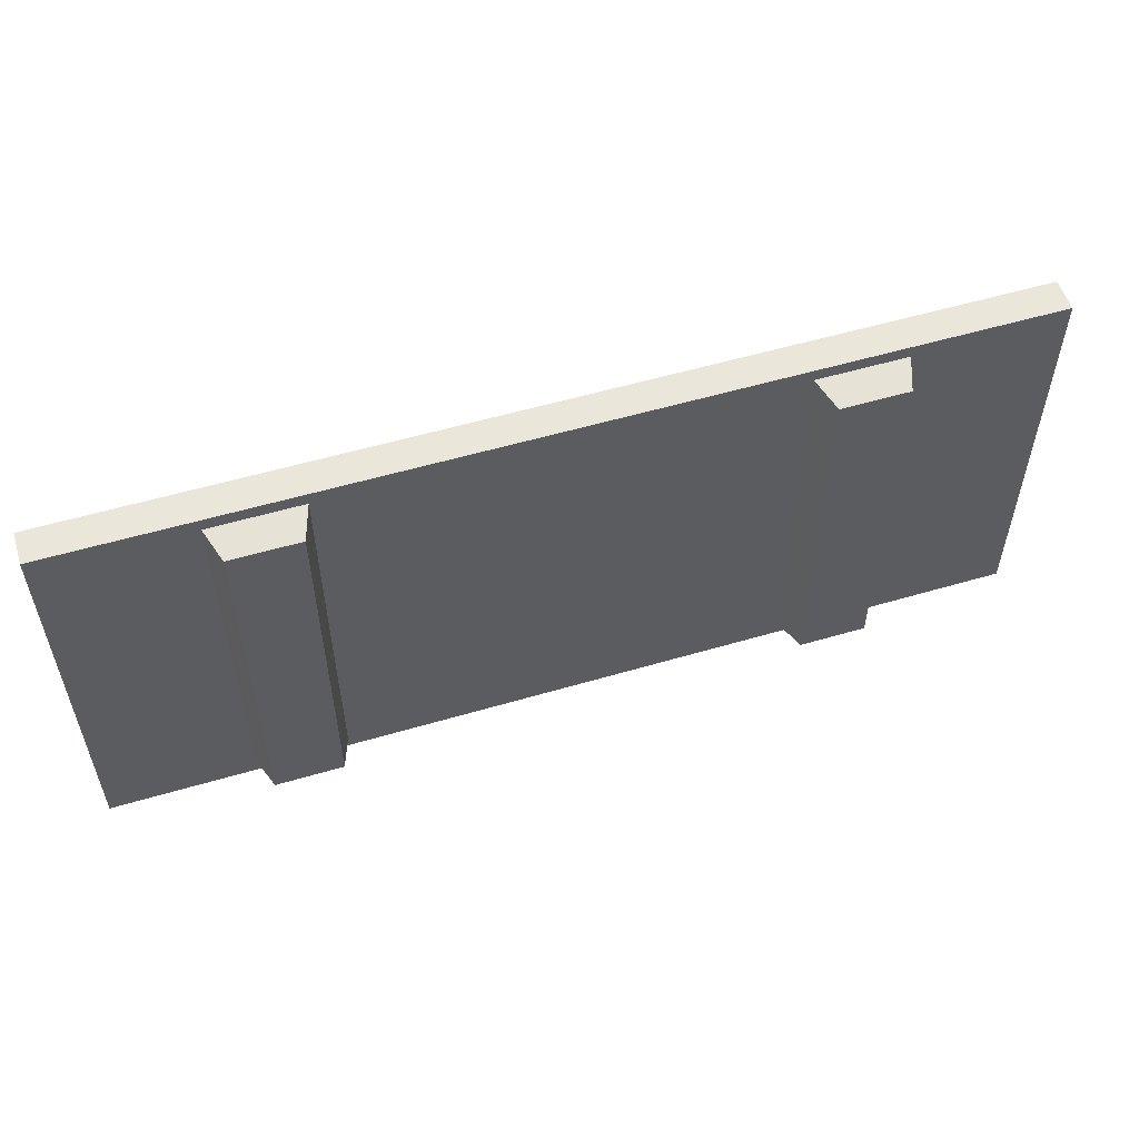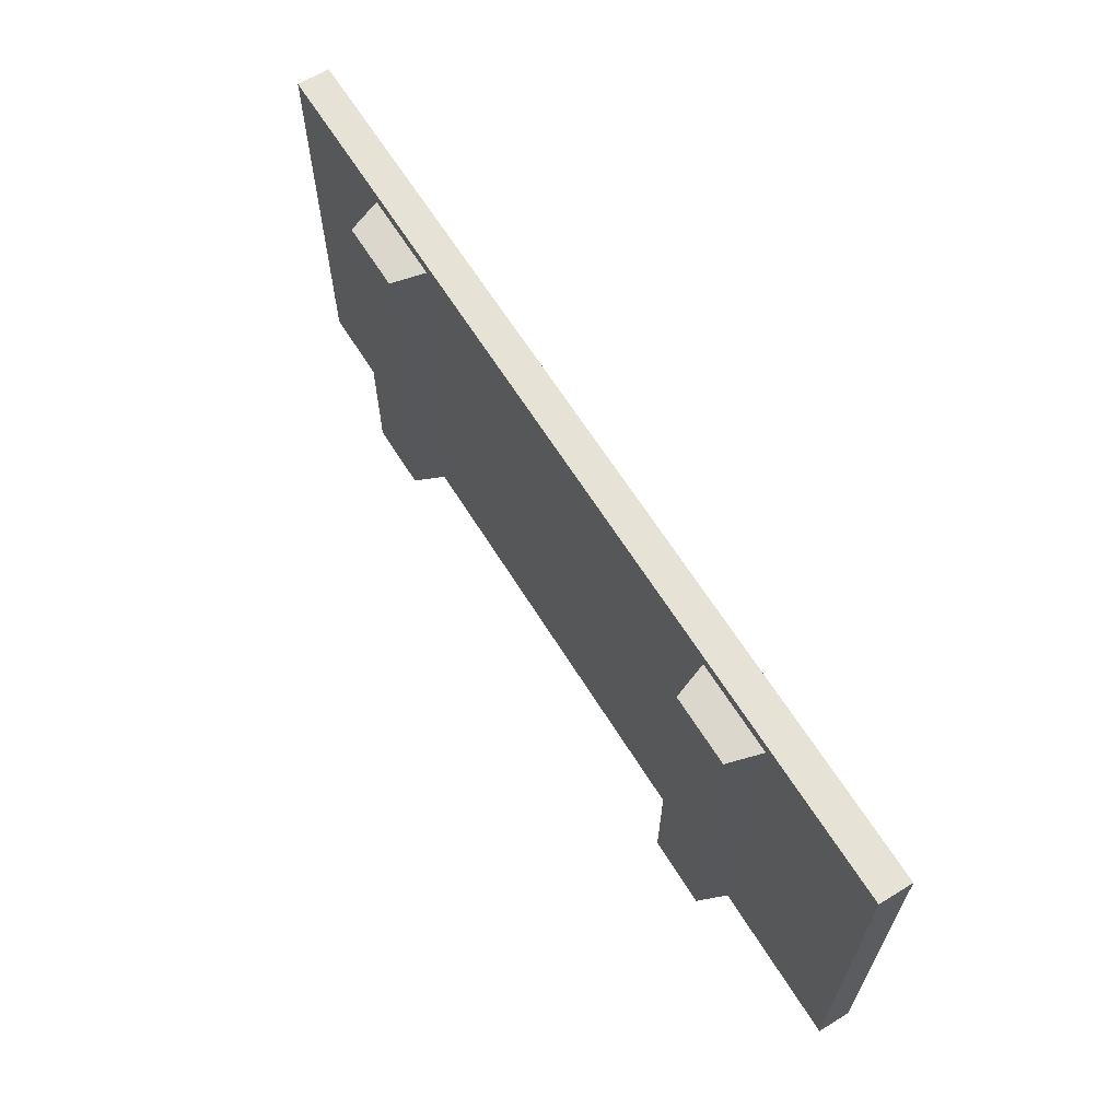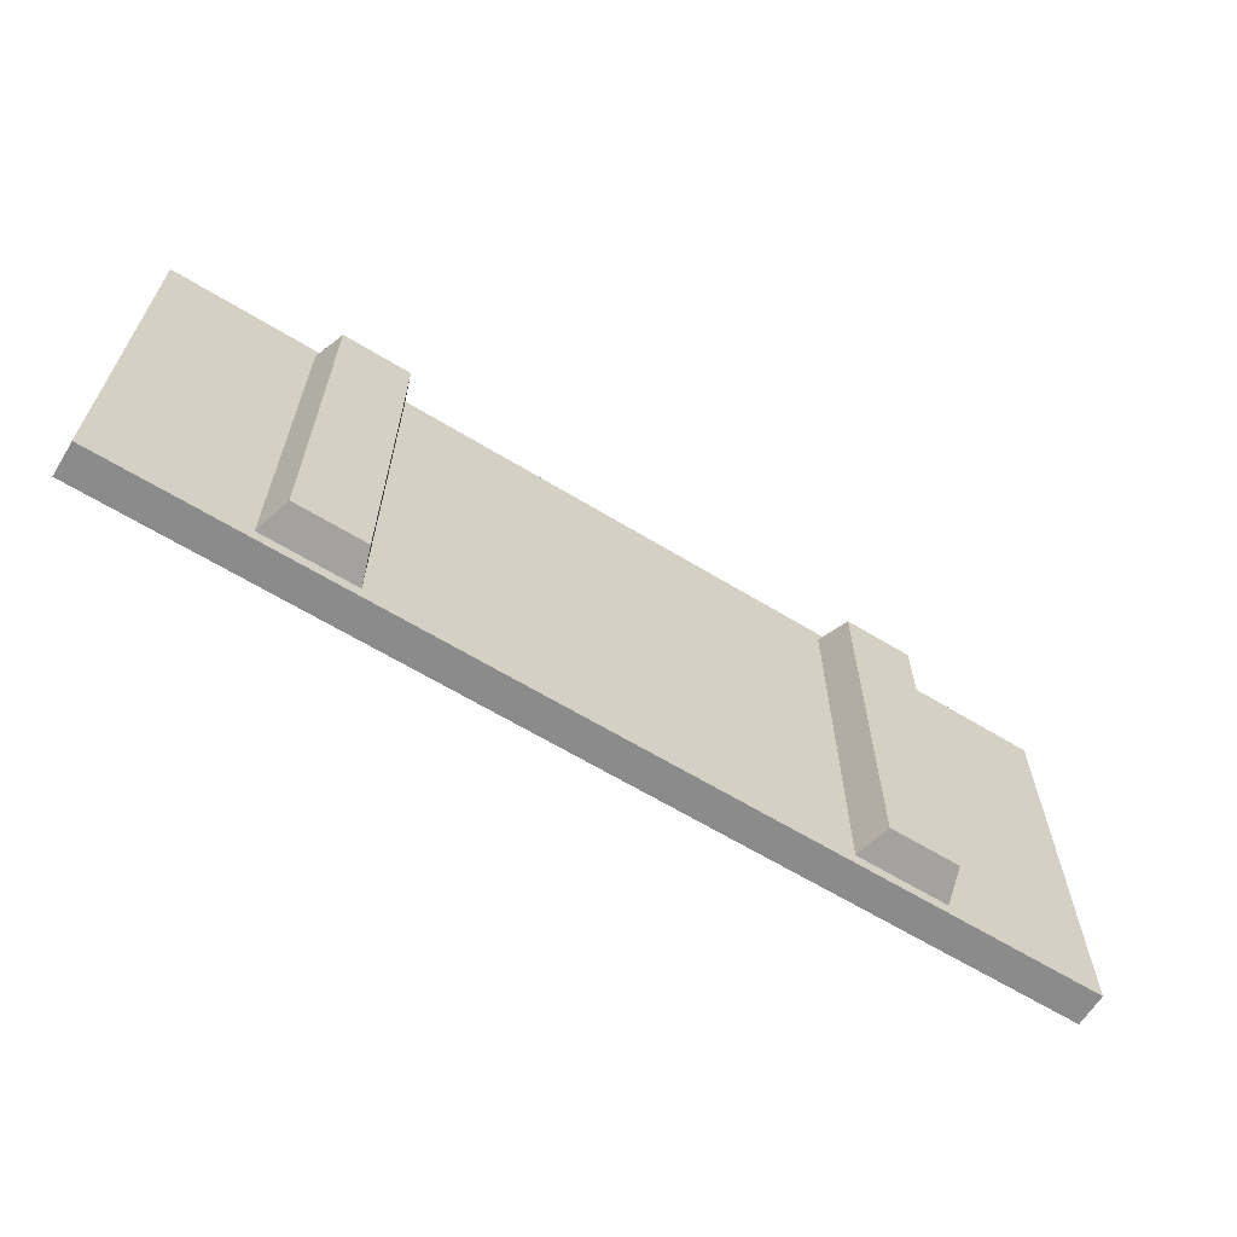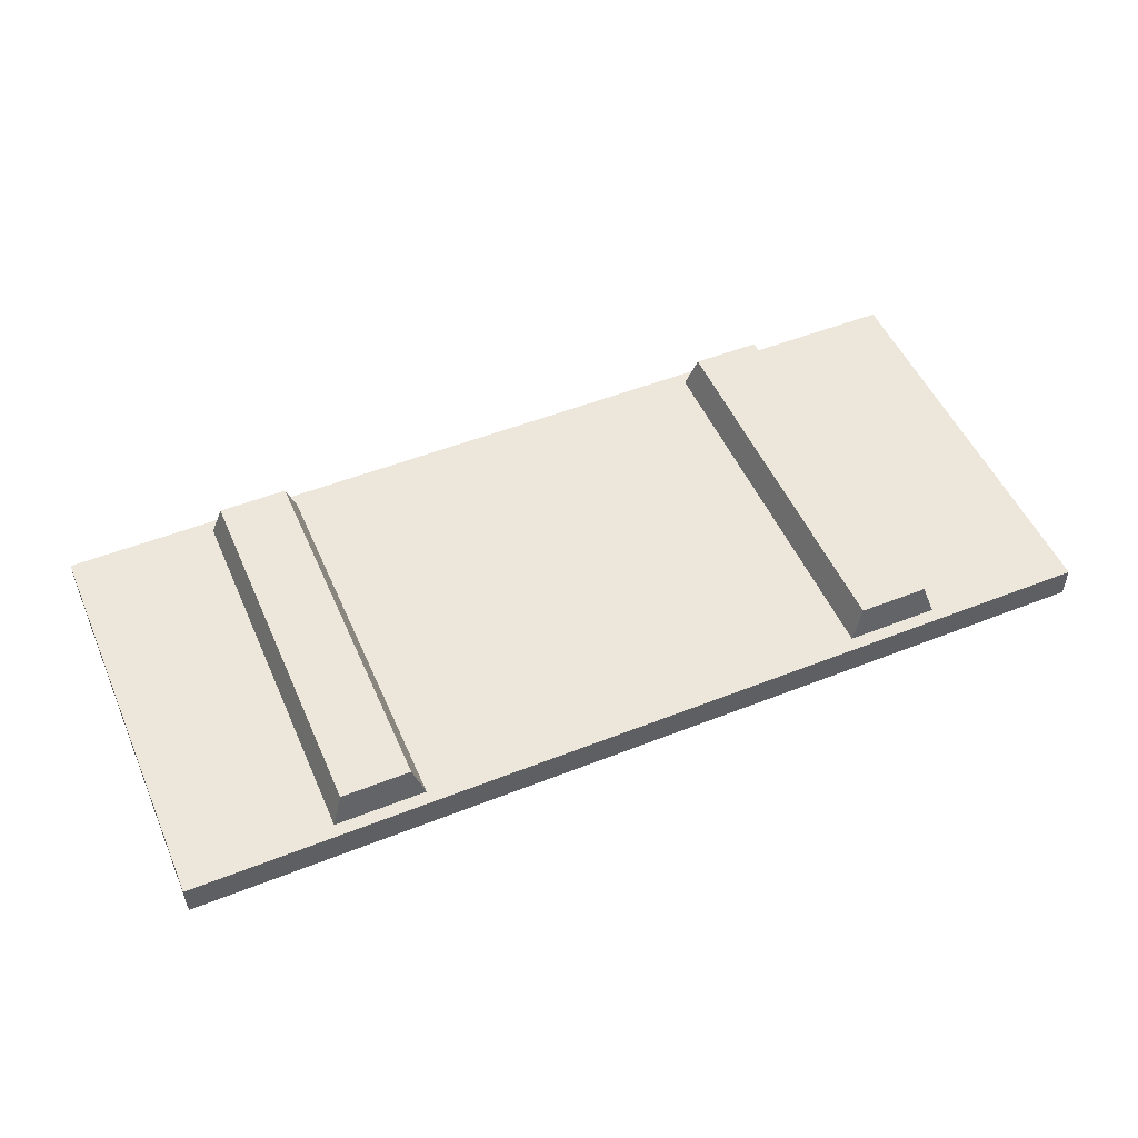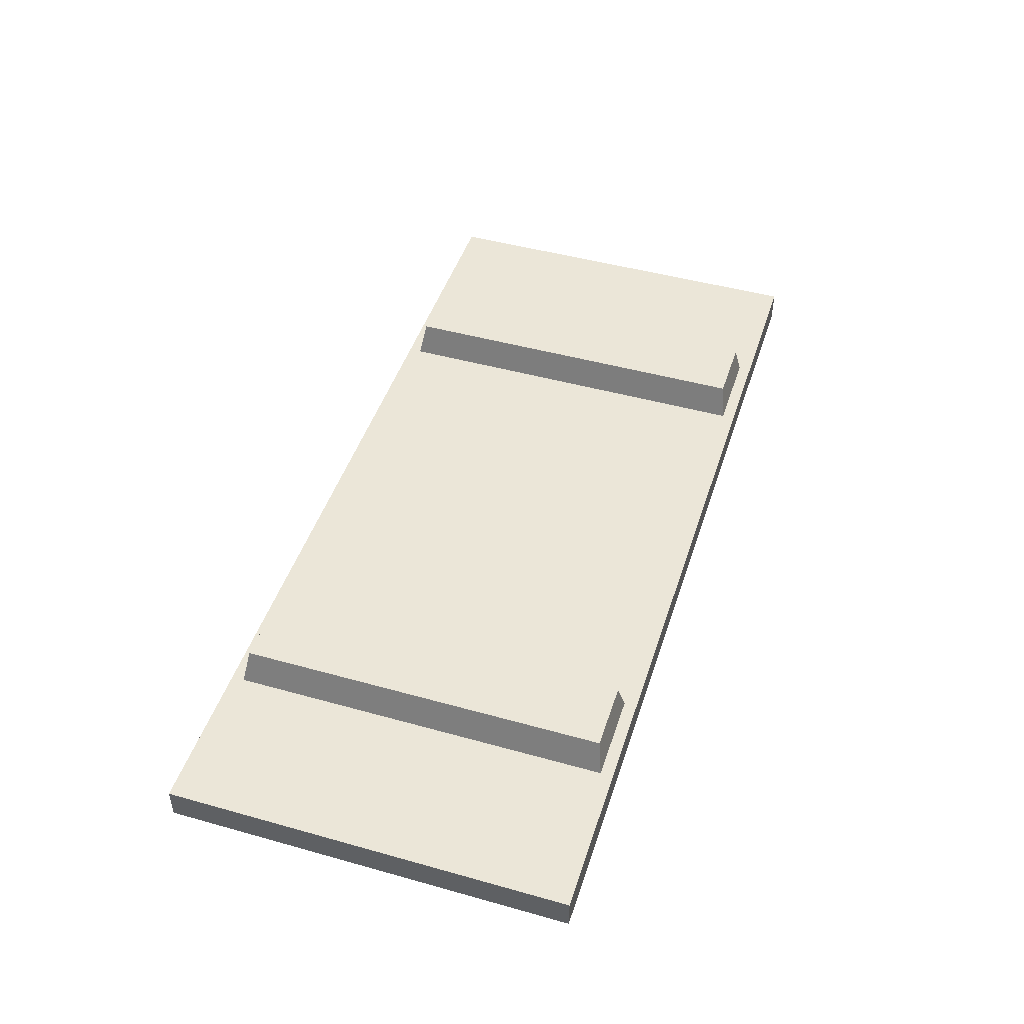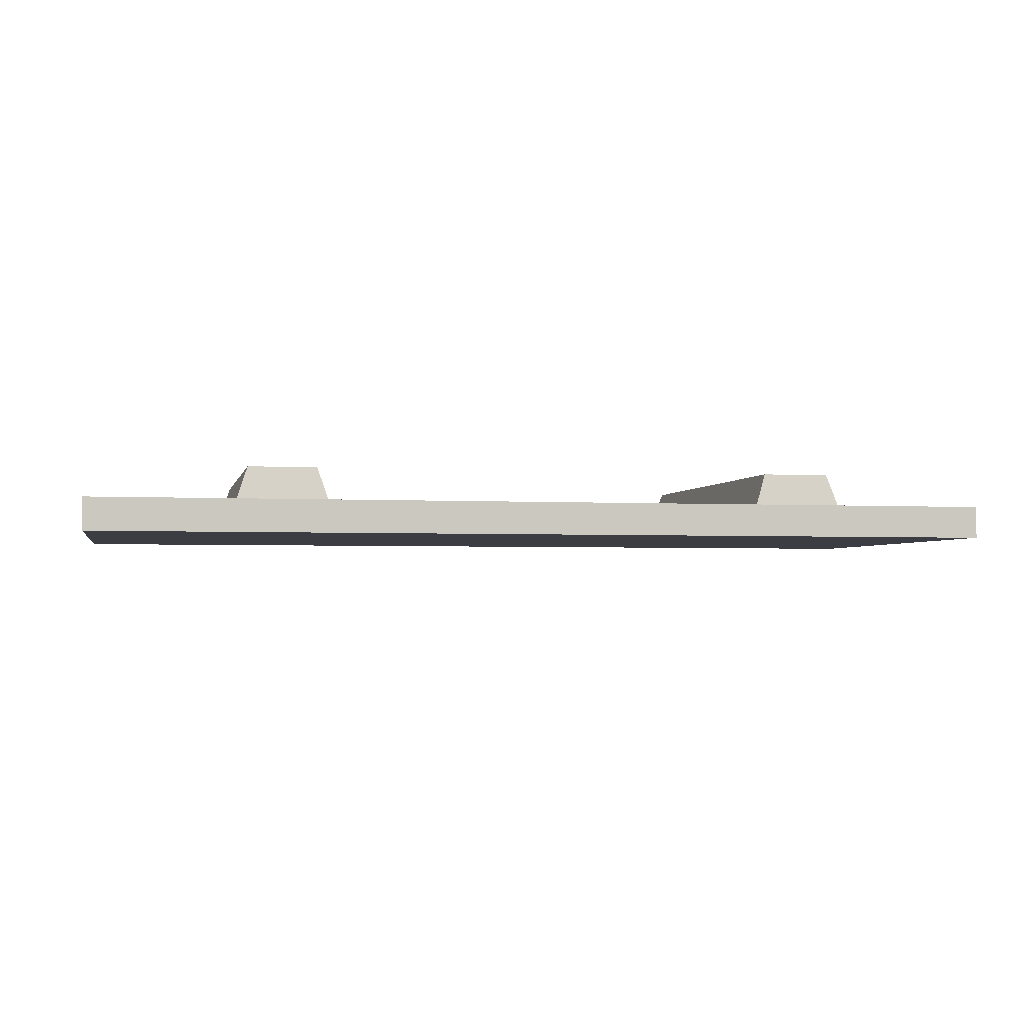
<metadata>
{"format":"obj","ext":"obj","renderer":"f3d","projection":"perspective","resolution":1024,"background":"white","views":[{"elev":55.0,"azim":162.7,"up":"+Z"},{"elev":63.9,"azim":-121.8,"up":"+Z"},{"elev":-63.9,"azim":148.4,"up":"+Z"},{"elev":51.2,"azim":156.7,"up":"+Y"},{"elev":46.5,"azim":-72.3,"up":"+Y"},{"elev":-2.9,"azim":168.1,"up":"+Y"}]}
</metadata>
<code>
g SM_Prop_Crate_Ammo_Lid_02
v -0.5667 5.446e-08 0.4989
v 0.5667 5.446e-08 0.4989
v -0.5667 0.04015 0.4989
v 0.5667 0.04015 0.4989
v -0.5667 0.04015 0
v 0.5667 0.04015 0
v -0.5667 5.446e-08 0
v 0.5667 5.446e-08 0
v -0.3814 0.04015 0.4834
v -0.2707 0.04015 0.4834
v -0.3678 0.08031 0.4767
v -0.2843 0.08031 0.4767
v -0.3678 0.08031 0.02217
v -0.2843 0.08031 0.02217
v -0.3814 0.04015 0.01543
v -0.2707 0.04015 0.01543
v 0.2768 0.04015 0.4834
v 0.3876 0.04015 0.4834
v 0.2902 0.08031 0.4767
v 0.3742 0.08031 0.4767
v 0.2902 0.08031 0.02217
v 0.3742 0.08031 0.02217
v 0.2768 0.04015 0.01543
v 0.3876 0.04015 0.01543
v -0.5667 0.04015 0.4989
v 0.5667 0.04015 0.4989
v -0.5667 0.04015 0
v 0.5667 0.04015 0
v -0.5667 5.446e-08 0
v -0.5667 5.446e-08 0.4989
v 0.5667 5.446e-08 0.4989
v 0.5667 5.446e-08 0
v 0.5667 5.446e-08 0.4989
v 0.5667 0.04015 0.4989
v 0.5667 0.04015 0
v 0.5667 5.446e-08 0
v -0.5667 5.446e-08 0
v -0.5667 0.04015 0
v -0.5667 0.04015 0.4989
v -0.5667 5.446e-08 0.4989
v -0.3678 0.08031 0.4767
v -0.2843 0.08031 0.4767
v -0.3678 0.08031 0.02217
v -0.2843 0.08031 0.02217
v -0.2707 0.04015 0.4834
v -0.2843 0.08031 0.4767
v -0.2843 0.08031 0.02217
v -0.2707 0.04015 0.01543
v -0.3814 0.04015 0.01543
v -0.3678 0.08031 0.02217
v -0.3678 0.08031 0.4767
v -0.3814 0.04015 0.4834
v 0.2902 0.08031 0.4767
v 0.3742 0.08031 0.4767
v 0.2902 0.08031 0.02217
v 0.3742 0.08031 0.02217
v 0.3876 0.04015 0.4834
v 0.3742 0.08031 0.4767
v 0.3742 0.08031 0.02217
v 0.3876 0.04015 0.01543
v 0.2768 0.04015 0.01543
v 0.2902 0.08031 0.02217
v 0.2902 0.08031 0.4767
v 0.2768 0.04015 0.4834
g SM_Prop_Crate_Ammo_Lid_02_0
f 4 3 1
f 2 4 1
f 6 5 25
f 26 6 25
f 8 7 27
f 28 8 27
f 31 30 29
f 32 31 29
f 35 34 33
f 36 35 33
f 39 38 37
f 40 39 37
f 12 11 9
f 10 12 9
f 14 13 41
f 42 14 41
f 16 15 43
f 44 16 43
f 47 46 45
f 48 47 45
f 51 50 49
f 52 51 49
f 20 19 17
f 18 20 17
f 22 21 53
f 54 22 53
f 24 23 55
f 56 24 55
f 59 58 57
f 60 59 57
f 63 62 61
f 64 63 61

</code>
